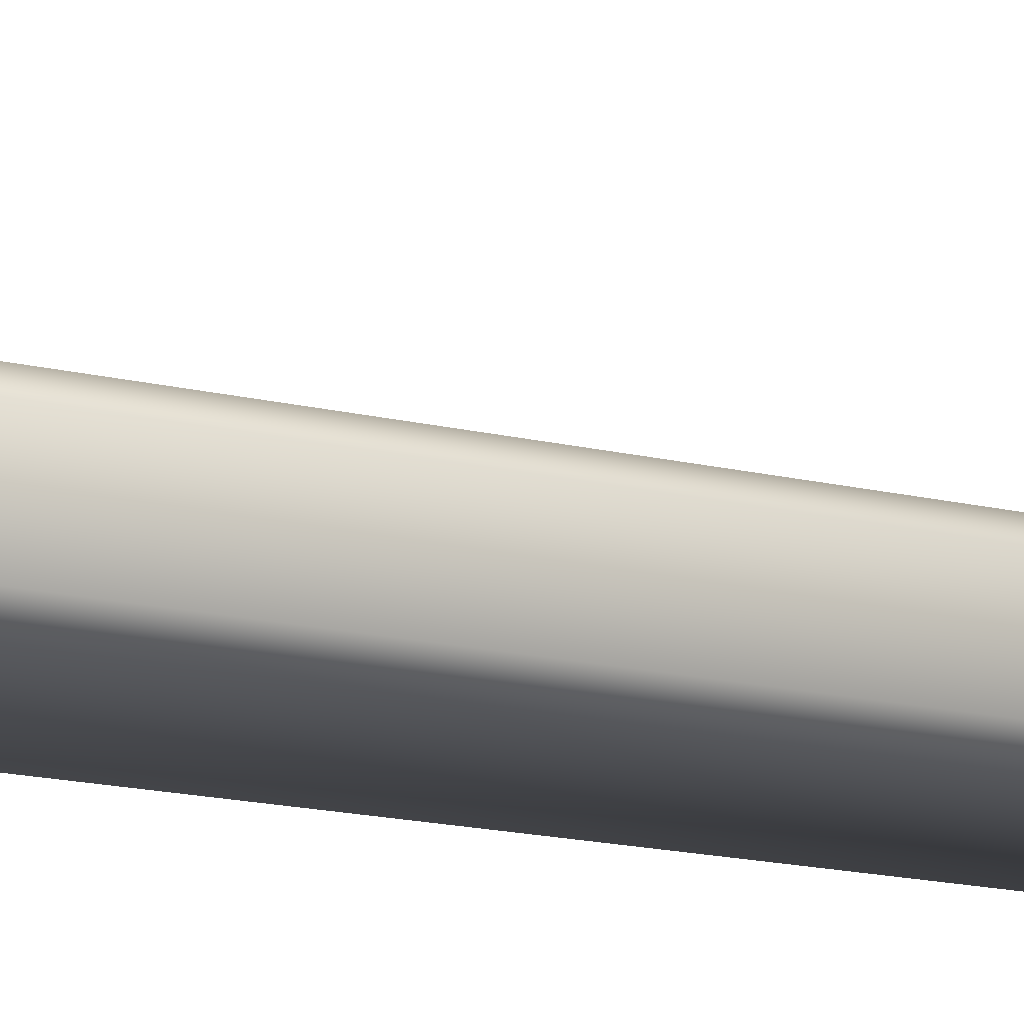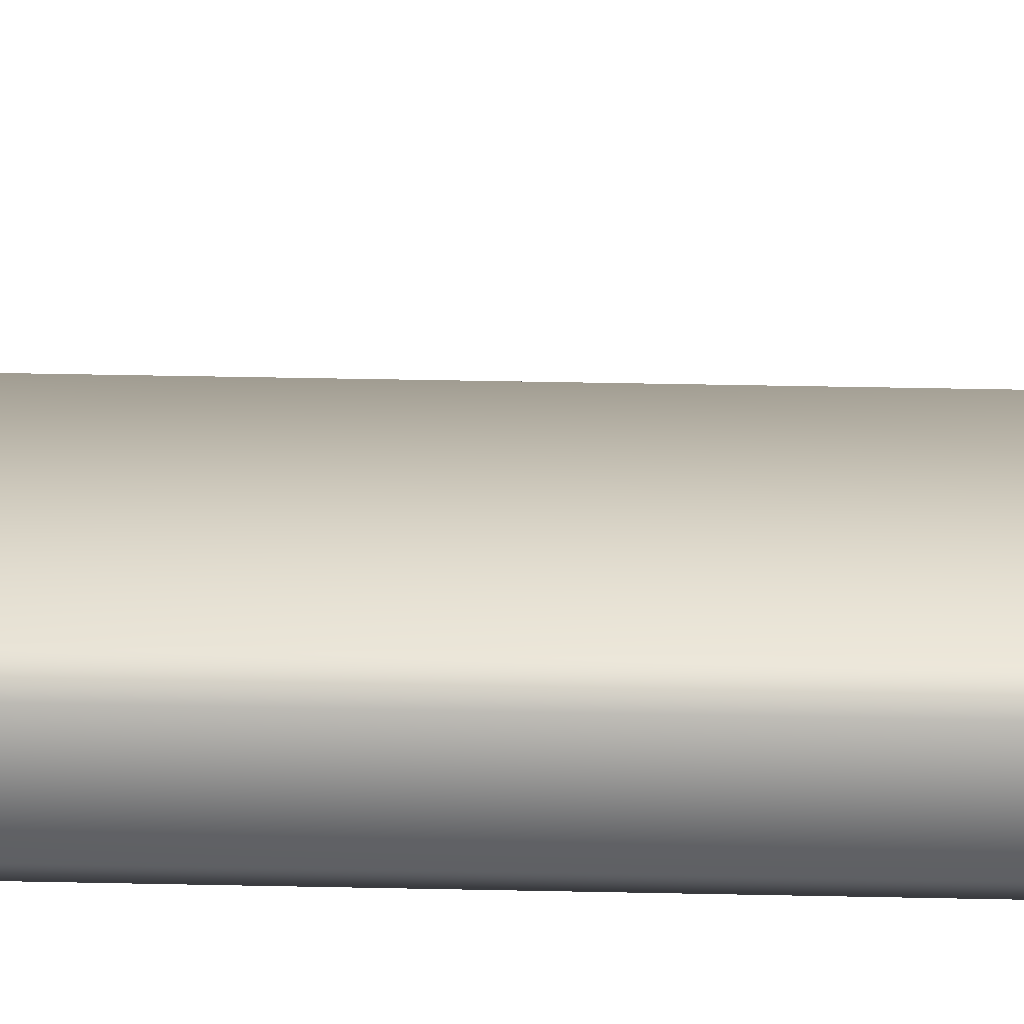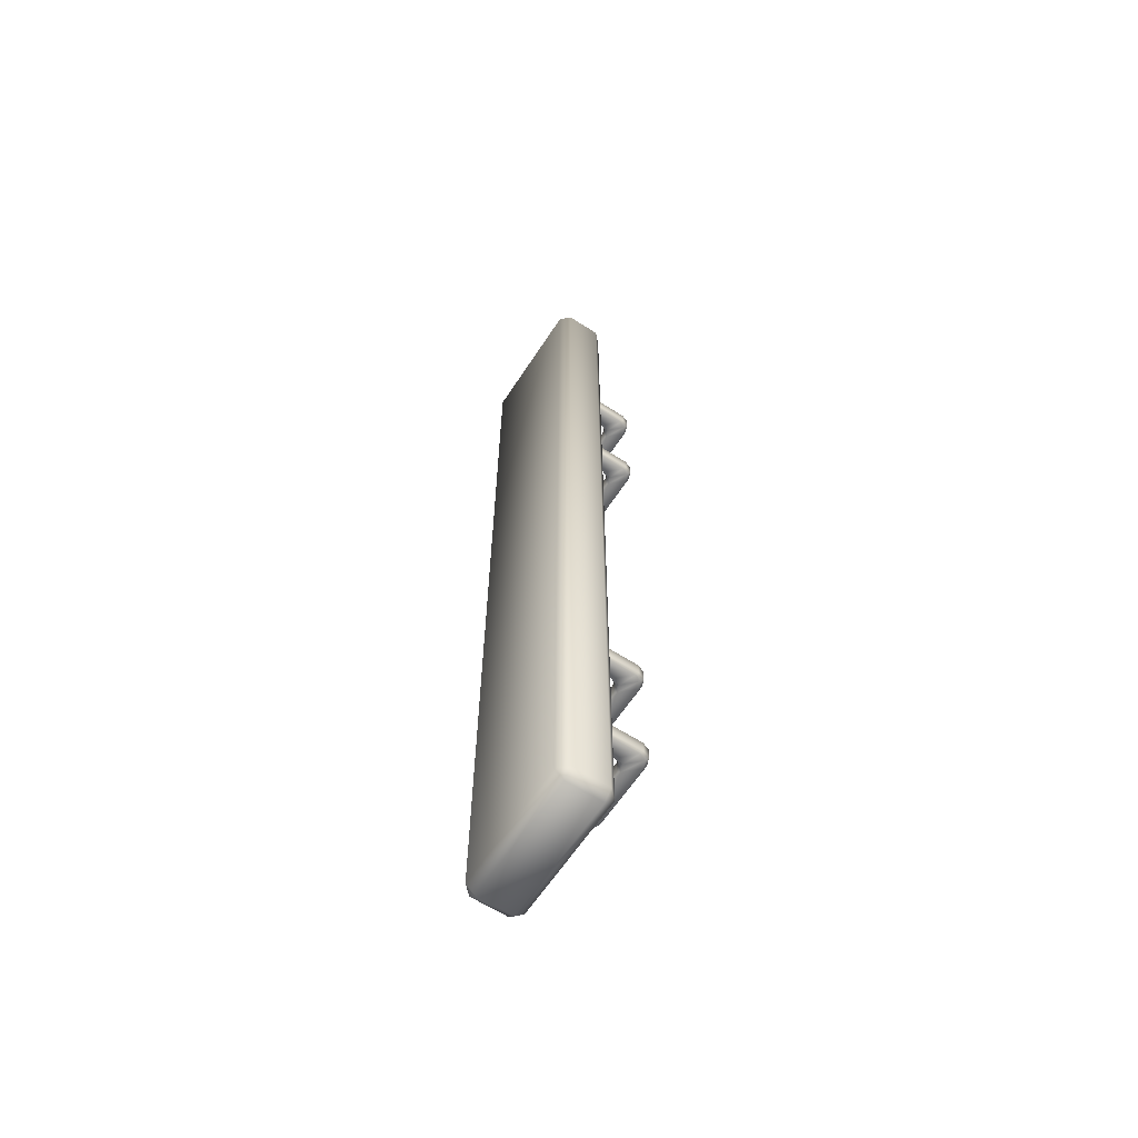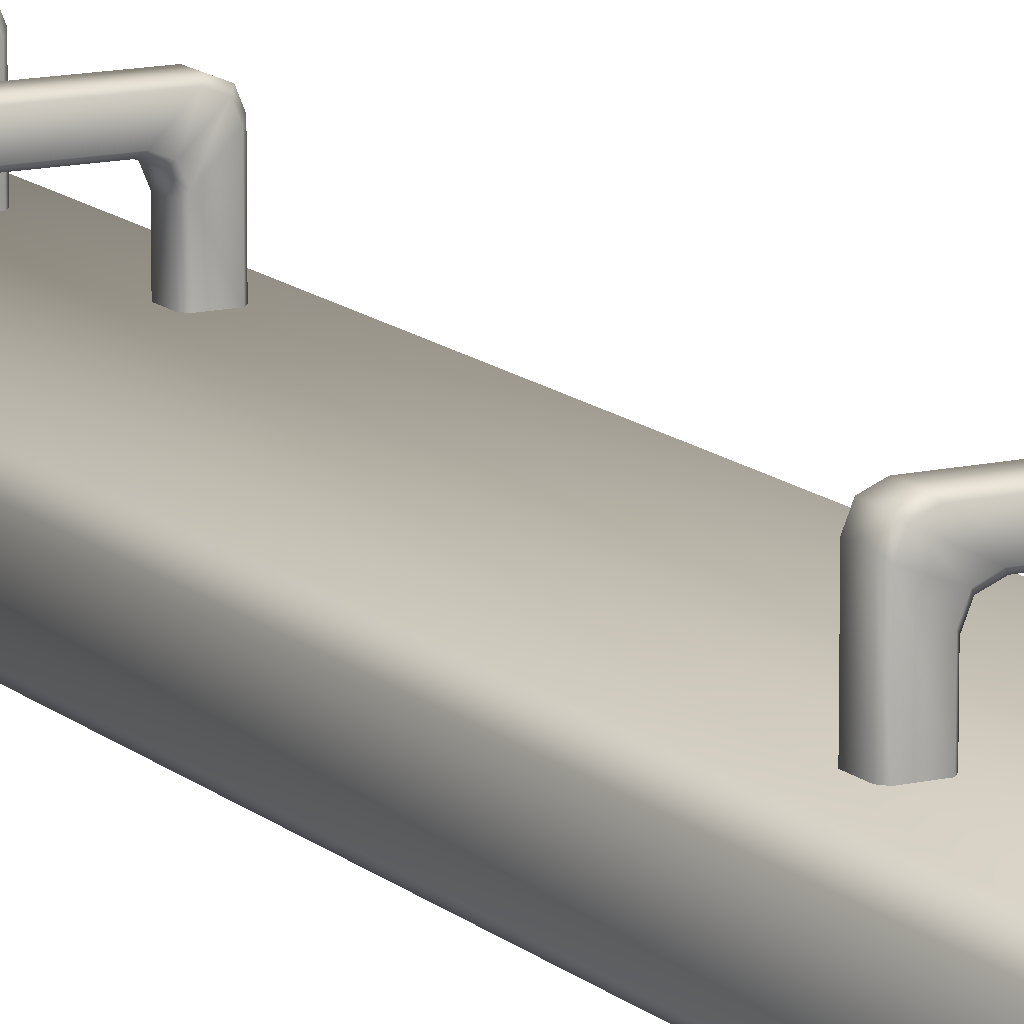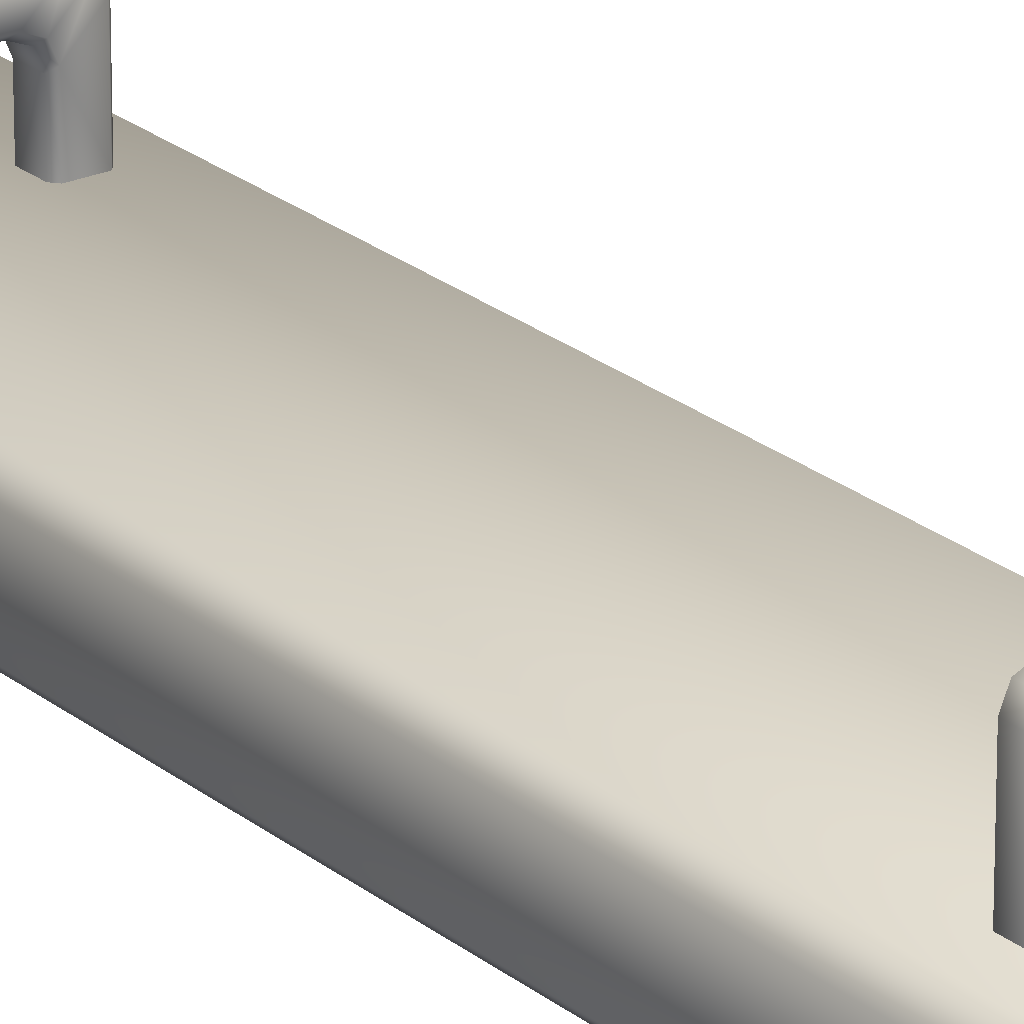
<metadata>
{"format":"obj","ext":"obj","renderer":"f3d","projection":"perspective","resolution":1024,"background":"white","views":[{"elev":-10.8,"azim":-127.1,"up":"+Y"},{"elev":25.9,"azim":-87.8,"up":"+Y"},{"elev":-62.4,"azim":56.9,"up":"+Z"},{"elev":13.2,"azim":151.7,"up":"+Y"},{"elev":23.5,"azim":-36.7,"up":"+Y"}]}
</metadata>
<code>
o seesaw_large_seat
v -0.35 0.35 2.65
v -0.35 0.4 2.7
v -0.4 0.4 2.65
v -0.35 0.6 2.7
v -0.35 0.65 2.65
v -0.4 0.6 2.65
v -0.35 0.35 -2.65
v -0.4 0.4 -2.65
v -0.35 0.4 -2.7
v -0.35 0.65 -2.65
v -0.35 0.6 -2.7
v -0.4 0.6 -2.65
v 0.35 0.35 2.65
v 0.4 0.4 2.65
v 0.35 0.4 2.7
v 0.35 0.65 2.65
v 0.35 0.6 2.7
v 0.4 0.6 2.65
v 0.35 0.35 -2.65
v 0.35 0.4 -2.7
v 0.4 0.4 -2.65
v 0.35 0.65 -2.65
v 0.4 0.6 -2.65
v 0.35 0.6 -2.7
v -0.2373 0.65 1.25
v -0.25 0.65 1.235
v -0.25 0.65 1.165
v -0.2373 0.65 1.15
v -0.15 0.65 1.235
v -0.1627 0.65 1.25
v -0.1627 0.65 1.15
v -0.15 0.65 1.165
v 0.1627 0.65 1.25
v 0.15 0.65 1.235
v 0.15 0.65 1.165
v 0.1627 0.65 1.15
v 0.25 0.65 1.235
v 0.2373 0.65 1.25
v 0.2373 0.65 1.15
v 0.25 0.65 1.165
v -0.25 0.8931 1.235
v -0.2374 0.8805 1.25
v -0.1806 0.9375 1.25
v -0.1931 0.95 1.235
v -0.2333 0.9333 1.235
v -0.2208 0.9208 1.25
v -0.1931 0.95 1.165
v -0.1806 0.9375 1.15
v -0.2374 0.8805 1.15
v -0.25 0.8931 1.165
v -0.2208 0.9208 1.15
v -0.2333 0.9333 1.165
v 0.1931 0.95 1.235
v 0.1806 0.9375 1.25
v 0.2374 0.8805 1.25
v 0.25 0.8931 1.235
v 0.2208 0.9208 1.25
v 0.2333 0.9333 1.235
v 0.25 0.8931 1.165
v 0.2374 0.8805 1.15
v 0.1806 0.9375 1.15
v 0.1931 0.95 1.165
v 0.2333 0.9333 1.165
v 0.2208 0.9208 1.15
v 0.15 0.7931 1.235
v 0.1626 0.8057 1.25
v 0.1056 0.8625 1.25
v 0.0931 0.85 1.235
v 0.1333 0.8333 1.235
v 0.1458 0.8458 1.25
v 0.0931 0.85 1.165
v 0.1056 0.8625 1.15
v 0.1626 0.8057 1.15
v 0.15 0.7931 1.165
v 0.1458 0.8458 1.15
v 0.1333 0.8333 1.165
v -0.15 0.7931 1.165
v -0.1626 0.8057 1.15
v -0.1056 0.8625 1.15
v -0.0931 0.85 1.165
v -0.1333 0.8333 1.165
v -0.1458 0.8458 1.15
v -0.0931 0.85 1.235
v -0.1056 0.8625 1.25
v -0.1626 0.8057 1.25
v -0.15 0.7931 1.235
v -0.1458 0.8458 1.25
v -0.1333 0.8333 1.235
v -0.2373 0.65 -1.15
v -0.25 0.65 -1.165
v -0.25 0.65 -1.235
v -0.2373 0.65 -1.25
v -0.15 0.65 -1.165
v -0.1627 0.65 -1.15
v -0.1627 0.65 -1.25
v -0.15 0.65 -1.235
v 0.1627 0.65 -1.15
v 0.15 0.65 -1.165
v 0.15 0.65 -1.235
v 0.1627 0.65 -1.25
v 0.25 0.65 -1.165
v 0.2373 0.65 -1.15
v 0.2373 0.65 -1.25
v 0.25 0.65 -1.235
v -0.25 0.8931 -1.165
v -0.2374 0.8805 -1.15
v -0.1806 0.9375 -1.15
v -0.1931 0.95 -1.165
v -0.2333 0.9333 -1.165
v -0.2208 0.9208 -1.15
v -0.1931 0.95 -1.235
v -0.1806 0.9375 -1.25
v -0.2374 0.8805 -1.25
v -0.25 0.8931 -1.235
v -0.2208 0.9208 -1.25
v -0.2333 0.9333 -1.235
v 0.1931 0.95 -1.165
v 0.1806 0.9375 -1.15
v 0.2374 0.8805 -1.15
v 0.25 0.8931 -1.165
v 0.2208 0.9208 -1.15
v 0.2333 0.9333 -1.165
v 0.25 0.8931 -1.235
v 0.2374 0.8805 -1.25
v 0.1806 0.9375 -1.25
v 0.1931 0.95 -1.235
v 0.2333 0.9333 -1.235
v 0.2208 0.9208 -1.25
v 0.15 0.7931 -1.165
v 0.1626 0.8057 -1.15
v 0.1056 0.8625 -1.15
v 0.0931 0.85 -1.165
v 0.1333 0.8333 -1.165
v 0.1458 0.8458 -1.15
v 0.0931 0.85 -1.235
v 0.1056 0.8625 -1.25
v 0.1626 0.8057 -1.25
v 0.15 0.7931 -1.235
v 0.1458 0.8458 -1.25
v 0.1333 0.8333 -1.235
v -0.15 0.7931 -1.235
v -0.1626 0.8057 -1.25
v -0.1056 0.8625 -1.25
v -0.0931 0.85 -1.235
v -0.1333 0.8333 -1.235
v -0.1458 0.8458 -1.25
v -0.0931 0.85 -1.165
v -0.1056 0.8625 -1.15
v -0.1626 0.8057 -1.15
v -0.15 0.7931 -1.165
v -0.1458 0.8458 -1.15
v -0.1333 0.8333 -1.165
v -0.1333 0.8333 1.935
v -0.1458 0.8458 1.95
v -0.15 0.7931 1.935
v -0.1626 0.8057 1.95
v -0.1056 0.8625 1.95
v -0.0931 0.85 1.935
v -0.1458 0.8458 1.85
v -0.1333 0.8333 1.865
v -0.0931 0.85 1.865
v -0.1056 0.8625 1.85
v -0.1626 0.8057 1.85
v -0.15 0.7931 1.865
v 0.1333 0.8333 1.865
v 0.1458 0.8458 1.85
v 0.15 0.7931 1.865
v 0.1626 0.8057 1.85
v 0.1056 0.8625 1.85
v 0.0931 0.85 1.865
v 0.1458 0.8458 1.95
v 0.1333 0.8333 1.935
v 0.0931 0.85 1.935
v 0.1056 0.8625 1.95
v 0.1626 0.8057 1.95
v 0.15 0.7931 1.935
v 0.2208 0.9208 1.85
v 0.2333 0.9333 1.865
v 0.1931 0.95 1.865
v 0.1806 0.9375 1.85
v 0.2374 0.8805 1.85
v 0.25 0.8931 1.865
v 0.2333 0.9333 1.935
v 0.2208 0.9208 1.95
v 0.25 0.8931 1.935
v 0.2374 0.8805 1.95
v 0.1806 0.9375 1.95
v 0.1931 0.95 1.935
v -0.2333 0.9333 1.865
v -0.2208 0.9208 1.85
v -0.25 0.8931 1.865
v -0.2374 0.8805 1.85
v -0.1806 0.9375 1.85
v -0.1931 0.95 1.865
v -0.2208 0.9208 1.95
v -0.2333 0.9333 1.935
v -0.1931 0.95 1.935
v -0.1806 0.9375 1.95
v -0.2374 0.8805 1.95
v -0.25 0.8931 1.935
v 0.25 0.65 1.865
v 0.2373 0.65 1.85
v 0.2373 0.65 1.95
v 0.25 0.65 1.935
v 0.1627 0.65 1.85
v 0.15 0.65 1.865
v 0.15 0.65 1.935
v 0.1627 0.65 1.95
v -0.15 0.65 1.865
v -0.1627 0.65 1.85
v -0.1627 0.65 1.95
v -0.15 0.65 1.935
v -0.2373 0.65 1.85
v -0.25 0.65 1.865
v -0.25 0.65 1.935
v -0.2373 0.65 1.95
v -0.2373 0.65 -1.85
v -0.25 0.65 -1.865
v -0.25 0.65 -1.935
v -0.2373 0.65 -1.95
v -0.15 0.65 -1.865
v -0.1627 0.65 -1.85
v -0.1627 0.65 -1.95
v -0.15 0.65 -1.935
v 0.1627 0.65 -1.85
v 0.15 0.65 -1.865
v 0.15 0.65 -1.935
v 0.1627 0.65 -1.95
v 0.25 0.65 -1.865
v 0.2373 0.65 -1.85
v 0.2373 0.65 -1.95
v 0.25 0.65 -1.935
v -0.25 0.8931 -1.865
v -0.2374 0.8805 -1.85
v -0.1806 0.9375 -1.85
v -0.1931 0.95 -1.865
v -0.2333 0.9333 -1.865
v -0.2208 0.9208 -1.85
v -0.1931 0.95 -1.935
v -0.1806 0.9375 -1.95
v -0.2374 0.8805 -1.95
v -0.25 0.8931 -1.935
v -0.2208 0.9208 -1.95
v -0.2333 0.9333 -1.935
v 0.1931 0.95 -1.865
v 0.1806 0.9375 -1.85
v 0.2374 0.8805 -1.85
v 0.25 0.8931 -1.865
v 0.2208 0.9208 -1.85
v 0.2333 0.9333 -1.865
v 0.25 0.8931 -1.935
v 0.2374 0.8805 -1.95
v 0.1806 0.9375 -1.95
v 0.1931 0.95 -1.935
v 0.2333 0.9333 -1.935
v 0.2208 0.9208 -1.95
v 0.15 0.7931 -1.865
v 0.1626 0.8057 -1.85
v 0.1056 0.8625 -1.85
v 0.0931 0.85 -1.865
v 0.1333 0.8333 -1.865
v 0.1458 0.8458 -1.85
v 0.0931 0.85 -1.935
v 0.1056 0.8625 -1.95
v 0.1626 0.8057 -1.95
v 0.15 0.7931 -1.935
v 0.1458 0.8458 -1.95
v 0.1333 0.8333 -1.935
v -0.15 0.7931 -1.935
v -0.1626 0.8057 -1.95
v -0.1056 0.8625 -1.95
v -0.0931 0.85 -1.935
v -0.1333 0.8333 -1.935
v -0.1458 0.8458 -1.95
v -0.0931 0.85 -1.865
v -0.1056 0.8625 -1.85
v -0.1626 0.8057 -1.85
v -0.15 0.7931 -1.865
v -0.1458 0.8458 -1.85
v -0.1333 0.8333 -1.865
f 15 17 4 2
f 21 23 18 14
f 22 10 5 16
f 3 6 12 8
f 9 11 24 20
f 1 2 3
f 4 5 6
f 7 8 9
f 10 11 12
f 13 14 15
f 16 17 18
f 19 20 21
f 22 23 24
f 7 1 3 8
f 2 4 6 3
f 5 10 12 6
f 11 9 8 12
f 19 7 9 20
f 10 22 24 11
f 23 21 20 24
f 13 19 21 14
f 22 16 18 23
f 17 15 14 18
f 1 13 15 2
f 16 5 4 17
f 7 19 13 1
f 32 77 86 29
f 34 65 74 35
f 48 79 82 51
f 40 59 56 37
f 38 55 66 33
f 62 47 44 53
f 81 88 86 77
f 51 82 78 49
f 28 49 78 31
f 87 46 42 85
f 36 73 60 39
f 54 43 84 67
f 84 43 46 87
f 54 67 70 57
f 75 64 60 73
f 71 68 83 80
f 68 71 76 69
f 80 83 88 81
f 44 47 52 45
f 45 52 50 41
f 72 79 48 61
f 62 53 58 63
f 69 76 74 65
f 72 61 64 75
f 57 70 66 55
f 63 58 56 59
f 30 85 42 25
f 46 43 44 45
f 48 51 52 47
f 42 46 45 41
f 51 49 50 52
f 64 61 62 63
f 54 57 58 53
f 60 64 63 59
f 57 55 56 58
f 70 67 68 69
f 72 75 76 71
f 66 70 69 65
f 75 73 74 76
f 82 79 80 81
f 84 87 88 83
f 78 82 81 77
f 87 85 86 88
f 25 42 41 26
f 49 28 27 50
f 29 86 85 30
f 61 48 47 62
f 43 54 53 44
f 83 68 67 84
f 77 32 31 78
f 71 80 79 72
f 39 60 59 40
f 55 38 37 56
f 65 34 33 66
f 35 74 73 36
f 26 41 50 27
f 96 141 150 93
f 98 129 138 99
f 112 143 146 115
f 104 123 120 101
f 102 119 130 97
f 126 111 108 117
f 145 152 150 141
f 115 146 142 113
f 92 113 142 95
f 151 110 106 149
f 100 137 124 103
f 118 107 148 131
f 148 107 110 151
f 118 131 134 121
f 139 128 124 137
f 135 132 147 144
f 132 135 140 133
f 144 147 152 145
f 108 111 116 109
f 109 116 114 105
f 136 143 112 125
f 126 117 122 127
f 133 140 138 129
f 136 125 128 139
f 121 134 130 119
f 127 122 120 123
f 94 149 106 89
f 110 107 108 109
f 112 115 116 111
f 106 110 109 105
f 115 113 114 116
f 128 125 126 127
f 118 121 122 117
f 124 128 127 123
f 121 119 120 122
f 134 131 132 133
f 136 139 140 135
f 130 134 133 129
f 139 137 138 140
f 146 143 144 145
f 148 151 152 147
f 142 146 145 141
f 151 149 150 152
f 89 106 105 90
f 113 92 91 114
f 93 150 149 94
f 125 112 111 126
f 107 118 117 108
f 147 132 131 148
f 141 96 95 142
f 135 144 143 136
f 103 124 123 104
f 119 102 101 120
f 129 98 97 130
f 99 138 137 100
f 90 105 114 91
f 175 171 172 176
f 158 173 174 157
f 190 159 163 192
f 163 159 160 164
f 170 173 158 161
f 169 162 193 180
f 179 188 183 178
f 161 158 153 160
f 166 177 181 168
f 178 183 185 182
f 209 164 155 212
f 196 189 191 200
f 169 180 177 166
f 187 184 183 188
f 176 207 208 175
f 170 161 162 169
f 195 198 197 196
f 154 156 155 153
f 187 198 157 174
f 184 186 185 183
f 207 176 167 206
f 190 192 191 189
f 184 171 175 186
f 192 213 214 191
f 166 168 167 165
f 160 153 155 164
f 193 190 189 194
f 171 174 173 172
f 193 162 159 190
f 216 199 200 215
f 198 187 188 197
f 181 177 178 182
f 211 156 199 216
f 179 194 197 188
f 197 194 189 196
f 202 181 182 201
f 157 154 153 158
f 177 180 179 178
f 206 167 168 205
f 187 174 171 184
f 199 195 196 200
f 173 170 165 172
f 164 209 210 163
f 201 182 185 204
f 205 168 181 202
f 159 162 161 160
f 213 192 163 210
f 157 198 195 154
f 212 155 156 211
f 180 193 194 179
f 169 166 165 170
f 186 203 204 185
f 215 200 191 214
f 154 195 199 156
f 203 186 175 208
f 172 165 167 176
f 224 269 278 221
f 226 257 266 227
f 240 271 274 243
f 232 251 248 229
f 230 247 258 225
f 254 239 236 245
f 273 280 278 269
f 243 274 270 241
f 220 241 270 223
f 279 238 234 277
f 228 265 252 231
f 246 235 276 259
f 276 235 238 279
f 246 259 262 249
f 267 256 252 265
f 263 260 275 272
f 260 263 268 261
f 272 275 280 273
f 236 239 244 237
f 237 244 242 233
f 264 271 240 253
f 254 245 250 255
f 261 268 266 257
f 264 253 256 267
f 249 262 258 247
f 255 250 248 251
f 222 277 234 217
f 238 235 236 237
f 240 243 244 239
f 234 238 237 233
f 243 241 242 244
f 256 253 254 255
f 246 249 250 245
f 252 256 255 251
f 249 247 248 250
f 262 259 260 261
f 264 267 268 263
f 258 262 261 257
f 267 265 266 268
f 274 271 272 273
f 276 279 280 275
f 270 274 273 269
f 279 277 278 280
f 217 234 233 218
f 241 220 219 242
f 221 278 277 222
f 253 240 239 254
f 235 246 245 236
f 275 260 259 276
f 269 224 223 270
f 263 272 271 264
f 231 252 251 232
f 247 230 229 248
f 257 226 225 258
f 227 266 265 228
f 218 233 242 219

</code>
